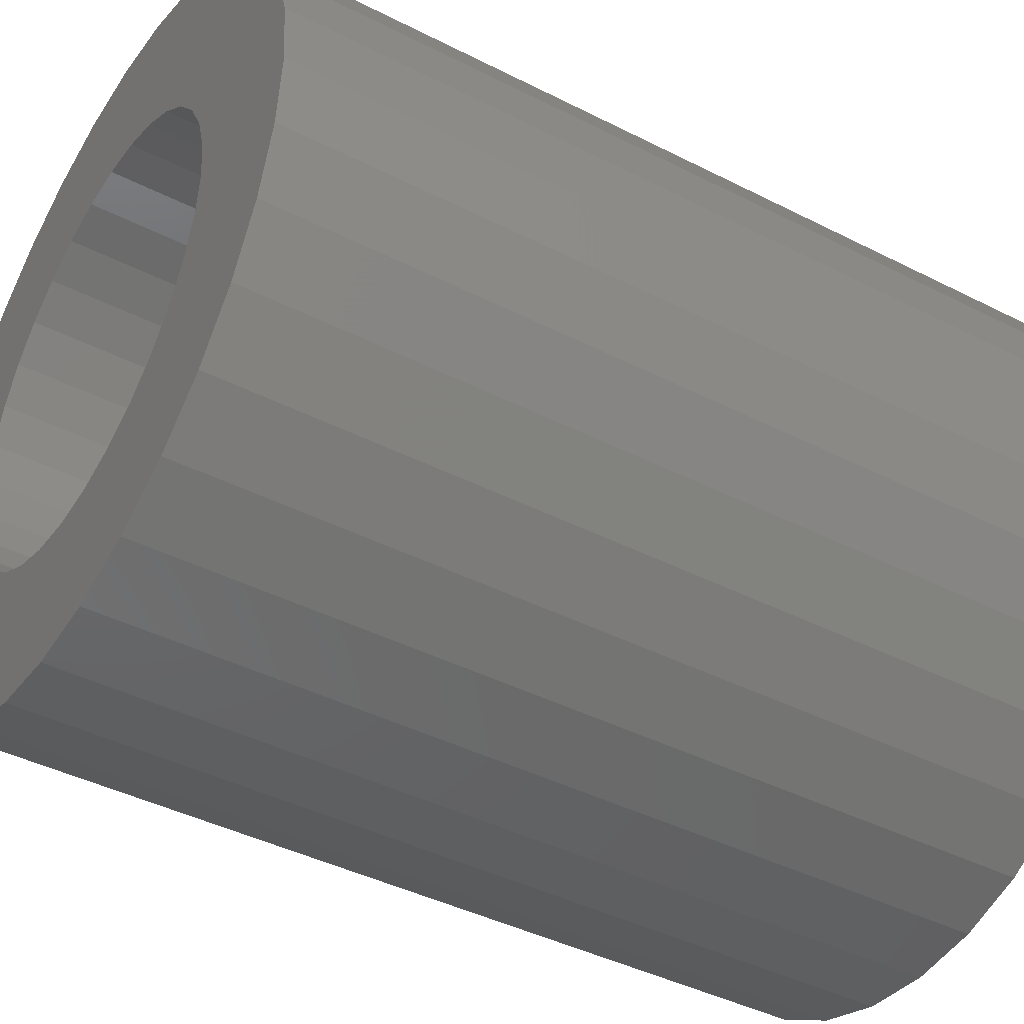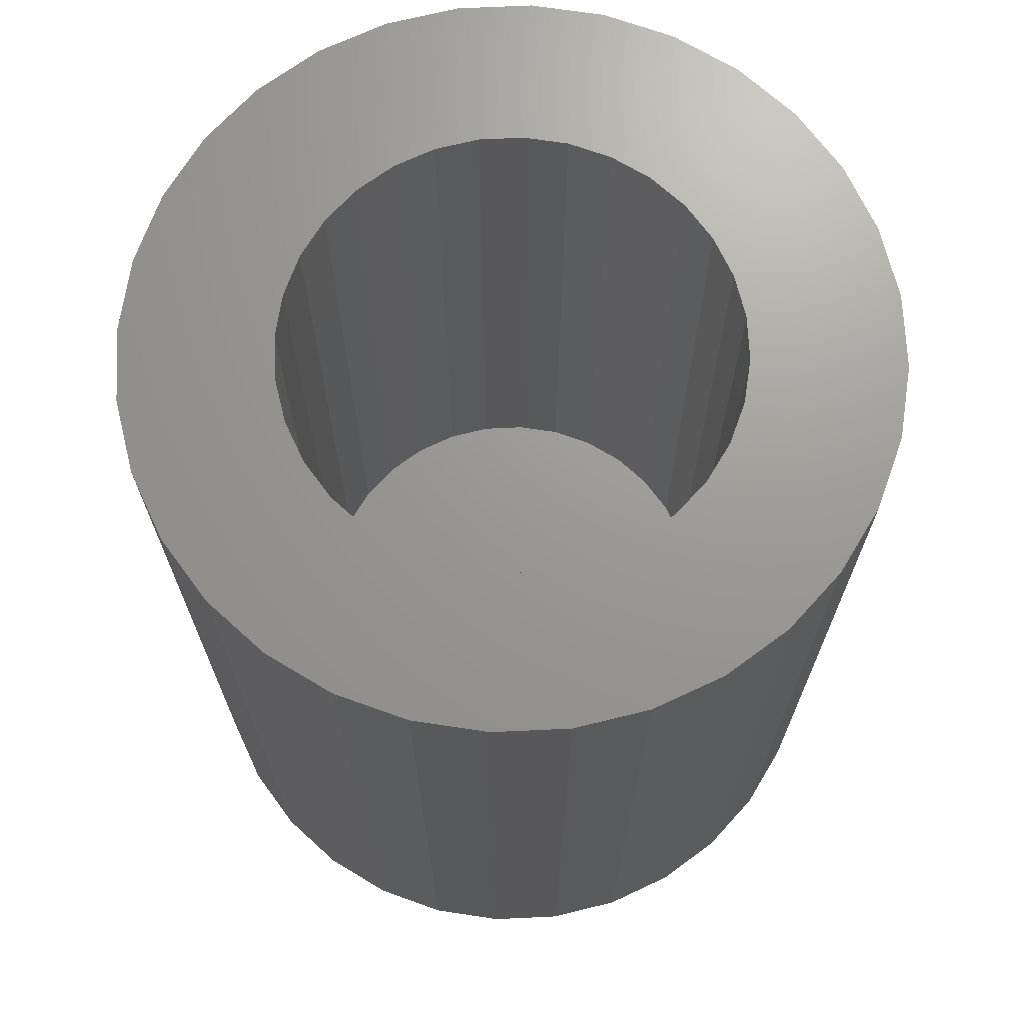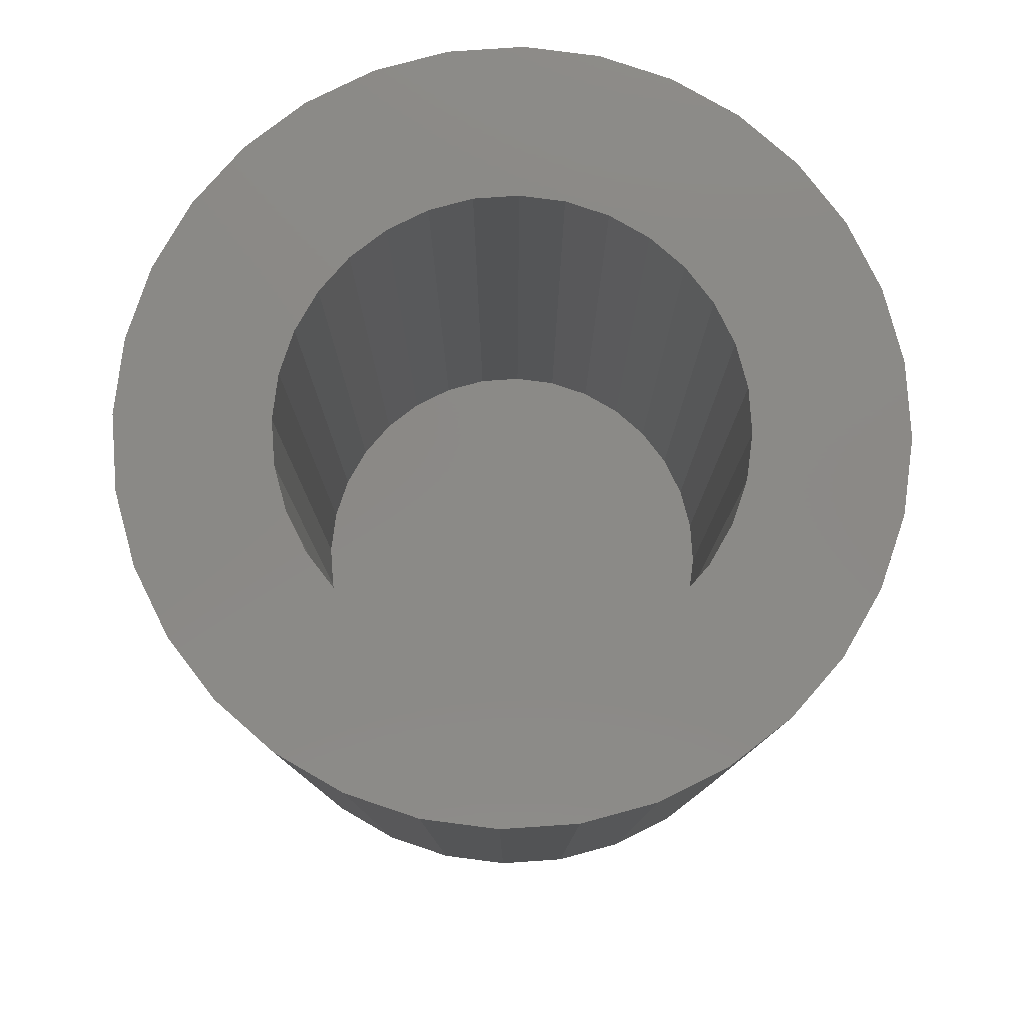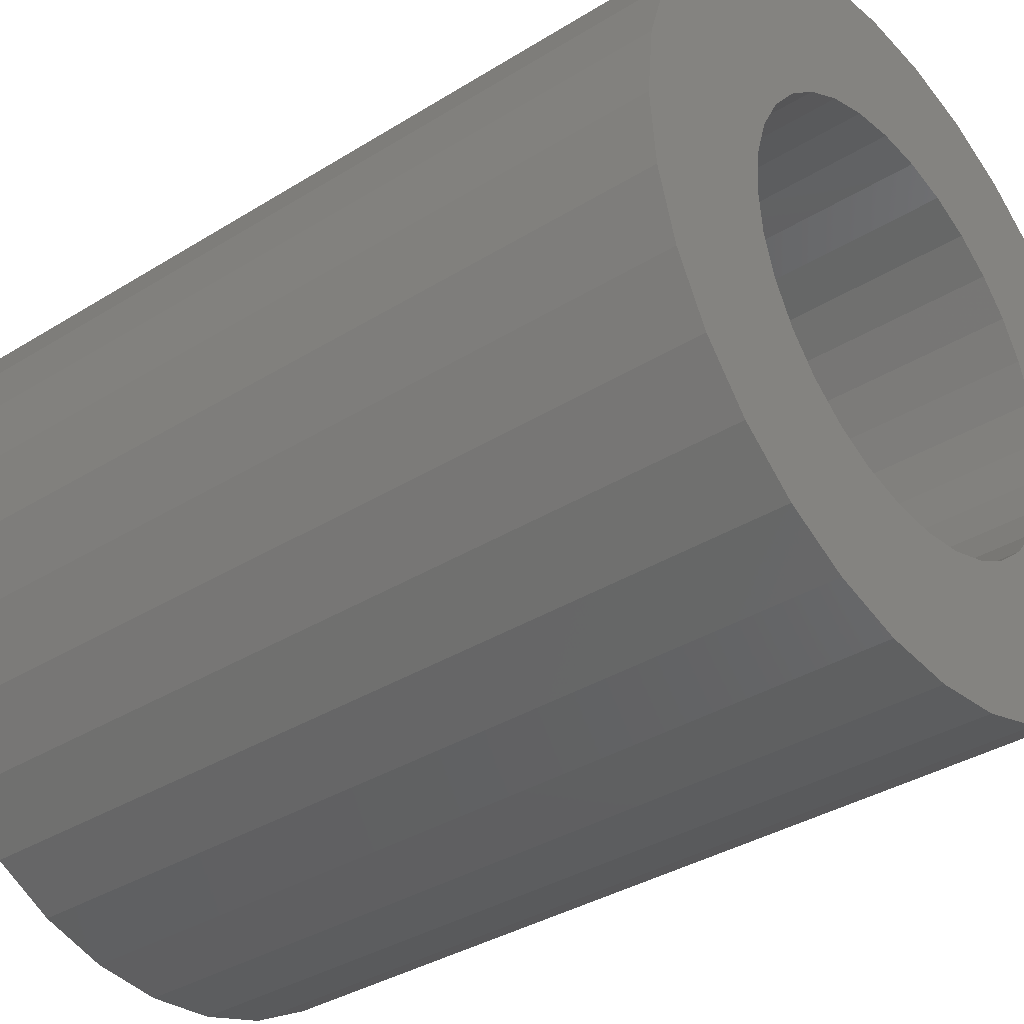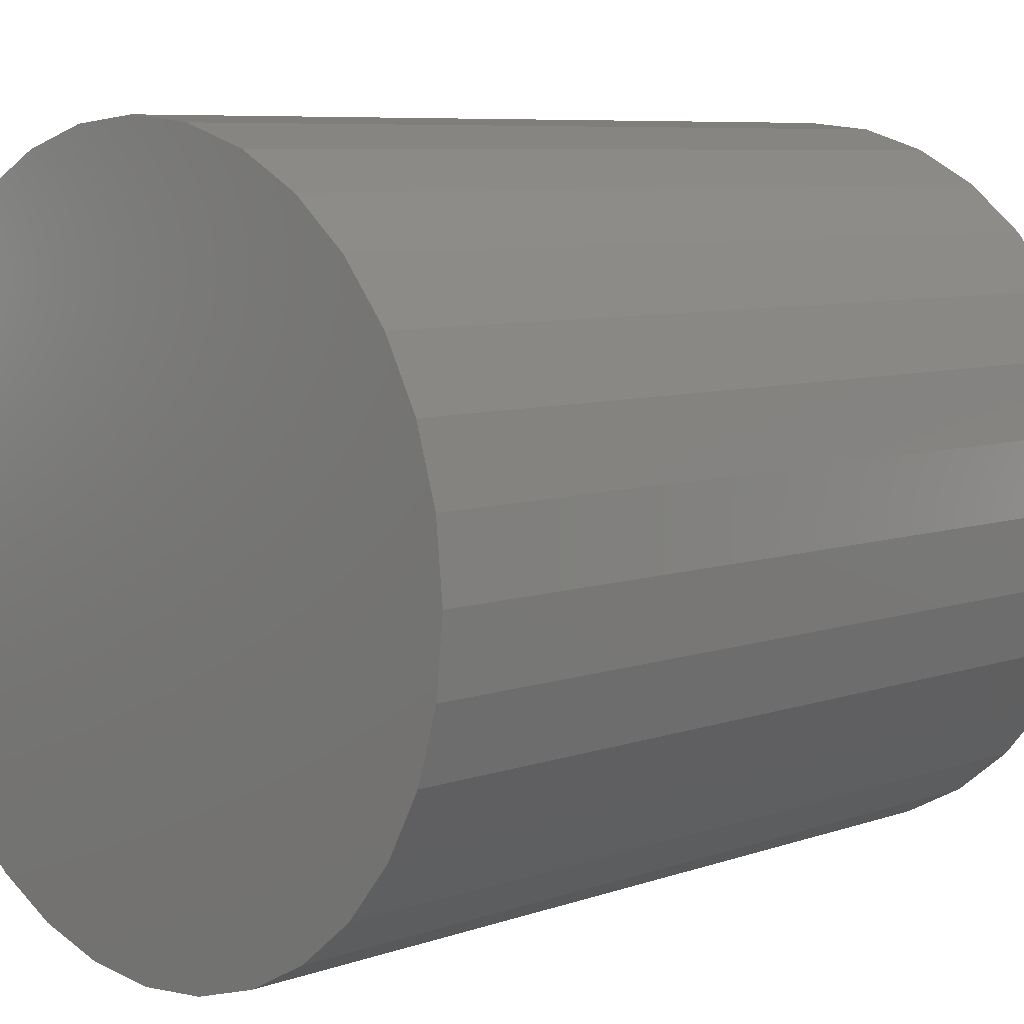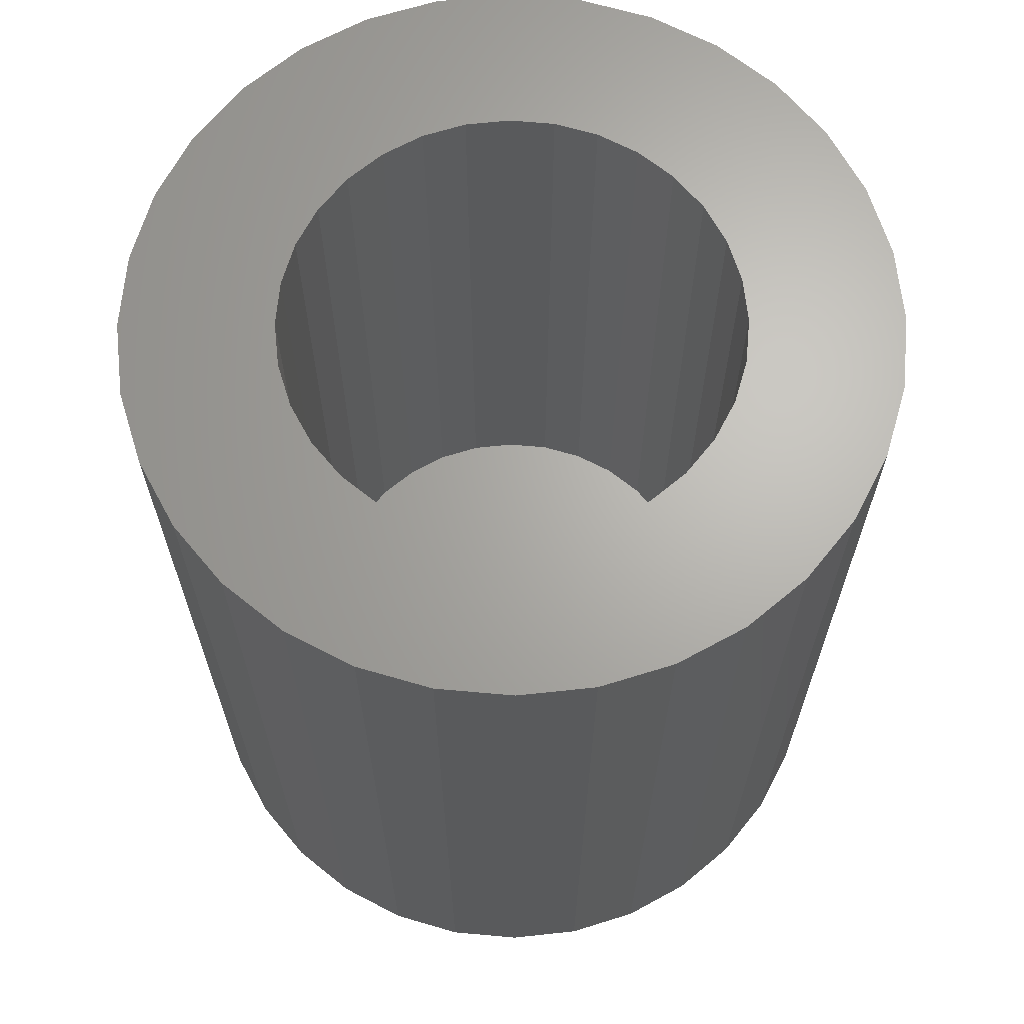
<metadata>
{"format":"stl","ext":"stl","renderer":"f3d","projection":"perspective","resolution":1024,"background":"white","views":[{"elev":-41.9,"azim":-121.6,"up":"+Z"},{"elev":69.8,"azim":-53.3,"up":"+Y"},{"elev":79.7,"azim":-9.5,"up":"+Y"},{"elev":-35.7,"azim":129.4,"up":"+Z"},{"elev":7.3,"azim":45.0,"up":"+Z"},{"elev":66.3,"azim":-90.5,"up":"+Y"}]}
</metadata>
<code>
# stl→obj: 128 verts, 252 faces
v 0.3231 0.04688 -0.08183
v 0.3115 0.04688 -0.08412
v 0.3133 0.04688 -0.08074
v 0.3213 0.04688 -0.0833
v 0.3198 0.04688 -0.08508
v 0.3104 0.04688 -0.08779
v 0.3187 0.04688 -0.08711
v 0.3181 0.04688 -0.08932
v 0.3187 0.04688 -0.09611
v 0.3104 0.04688 -0.09543
v 0.3181 0.04688 -0.09391
v 0.3115 0.04688 -0.0991
v 0.3198 0.04688 -0.09815
v 0.3213 0.04688 -0.09993
v 0.3133 0.04688 -0.1025
v 0.3231 0.04688 -0.1014
v 0.3251 0.04688 -0.1025
v 0.3405 0.04688 -0.08711
v 0.3394 0.04688 -0.08508
v 0.3477 0.04688 -0.08412
v 0.3488 0.04688 -0.08779
v 0.3411 0.04688 -0.08932
v 0.3414 0.04688 -0.09161
v 0.3405 0.04688 -0.09611
v 0.3411 0.04688 -0.09391
v 0.3488 0.04688 -0.09543
v 0.3394 0.04688 -0.09815
v 0.3477 0.04688 -0.0991
v 0.3379 0.04688 -0.09993
v 0.3361 0.04688 -0.1014
v 0.3459 0.04688 -0.1025
v 0.3341 0.04688 -0.1025
v 0.3334 0.04688 -0.1108
v 0.3296 0.04688 -0.1112
v 0.3371 0.04688 -0.1097
v 0.3492 0.04688 -0.09161
v 0.31 0.04688 -0.09161
v 0.3178 0.04688 -0.09161
v 0.3251 0.04688 -0.08075
v 0.3158 0.04688 -0.07777
v 0.3187 0.04688 -0.07534
v 0.3221 0.04688 -0.07353
v 0.3296 0.04688 -0.07204
v 0.3296 0.04688 -0.07985
v 0.3273 0.04688 -0.08008
v 0.3258 0.04688 -0.07242
v 0.3296 0.04688 -0.1034
v 0.3434 0.04688 -0.1055
v 0.3405 0.04688 -0.1079
v 0.3258 0.04688 -0.1108
v 0.3221 0.04688 -0.1097
v 0.3187 0.04688 -0.1079
v 0.3158 0.04688 -0.1055
v 0.3273 0.04688 -0.1031
v 0.3434 0.04688 -0.07777
v 0.3459 0.04688 -0.08074
v 0.3341 0.04688 -0.08075
v 0.3319 0.04688 -0.08008
v 0.3334 0.04688 -0.07242
v 0.3371 0.04688 -0.07353
v 0.3405 0.04688 -0.07534
v 0.3379 0.04688 -0.0833
v 0.3361 0.04688 -0.08183
v 0.3319 0.04688 -0.1031
v 0.3273 0.007812 -0.08008
v 0.3251 0.007812 -0.08075
v 0.3231 0.007812 -0.08183
v 0.3213 0.007812 -0.0833
v 0.3198 0.007812 -0.08508
v 0.3187 0.007812 -0.08711
v 0.3181 0.007812 -0.08932
v 0.3178 0.007812 -0.09161
v 0.3296 0.007812 -0.07985
v 0.3319 0.007812 -0.08008
v 0.3341 0.007812 -0.08075
v 0.3361 0.007812 -0.08183
v 0.3379 0.007812 -0.0833
v 0.3394 0.007812 -0.08508
v 0.3405 0.007812 -0.08711
v 0.3411 0.007812 -0.08932
v 0.3414 0.007812 -0.09161
v 0.3319 0.007812 -0.1031
v 0.3341 0.007812 -0.1025
v 0.3361 0.007812 -0.1014
v 0.3379 0.007812 -0.09993
v 0.3394 0.007812 -0.09815
v 0.3405 0.007812 -0.09611
v 0.3411 0.007812 -0.09391
v 0.3296 0.007812 -0.1034
v 0.3273 0.007812 -0.1031
v 0.3251 0.007812 -0.1025
v 0.3231 0.007812 -0.1014
v 0.3213 0.007812 -0.09993
v 0.3198 0.007812 -0.09815
v 0.3187 0.007812 -0.09611
v 0.3181 0.007812 -0.09391
v 0.3296 4.619e-17 -0.07204
v 0.3258 4.596e-17 -0.07242
v 0.3221 4.569e-17 -0.07353
v 0.3334 4.638e-17 -0.07242
v 0.3371 4.652e-17 -0.07353
v 0.3187 4.54e-17 -0.07534
v 0.3405 4.661e-17 -0.07534
v 0.3158 4.51e-17 -0.07777
v 0.3434 4.664e-17 -0.07777
v 0.3133 4.48e-17 -0.08074
v 0.3459 4.661e-17 -0.08074
v 0.3115 4.451e-17 -0.08412
v 0.3477 4.652e-17 -0.08412
v 0.3104 4.425e-17 -0.08779
v 0.3488 4.638e-17 -0.08779
v 0.3488 4.596e-17 -0.09543
v 0.3115 4.368e-17 -0.0991
v 0.3477 4.569e-17 -0.0991
v 0.3133 4.36e-17 -0.1025
v 0.3459 4.54e-17 -0.1025
v 0.3158 4.357e-17 -0.1055
v 0.3434 4.51e-17 -0.1055
v 0.3187 4.36e-17 -0.1079
v 0.3405 4.48e-17 -0.1079
v 0.3221 4.368e-17 -0.1097
v 0.3371 4.451e-17 -0.1097
v 0.3258 4.383e-17 -0.1108
v 0.3296 4.402e-17 -0.1112
v 0.3334 4.425e-17 -0.1108
v 0.3492 4.619e-17 -0.09161
v 0.31 4.402e-17 -0.09161
v 0.3104 4.383e-17 -0.09543
f 1 2 3
f 4 2 1
f 4 5 2
f 6 2 5
f 7 6 5
f 6 7 8
f 9 10 11
f 12 10 9
f 13 12 9
f 13 14 12
f 15 12 14
f 15 14 16
f 17 15 16
f 18 19 20
f 21 18 20
f 22 18 21
f 22 21 23
f 24 25 26
f 27 24 26
f 28 27 26
f 29 27 28
f 30 29 28
f 31 30 28
f 32 30 31
f 33 34 35
f 36 26 25
f 36 25 23
f 36 23 21
f 37 6 8
f 37 8 38
f 37 38 11
f 37 11 10
f 39 1 3
f 39 3 40
f 39 40 41
f 39 41 42
f 43 44 45
f 43 45 39
f 43 39 42
f 43 42 46
f 47 48 49
f 47 49 35
f 47 35 34
f 47 34 50
f 47 50 51
f 47 51 52
f 47 52 53
f 53 15 17
f 53 17 54
f 53 54 47
f 55 56 57
f 55 57 58
f 55 58 44
f 44 43 59
f 44 59 60
f 44 60 61
f 44 61 55
f 56 20 19
f 56 19 62
f 56 62 63
f 56 63 57
f 48 47 64
f 48 64 32
f 48 32 31
f 44 65 45
f 45 65 66
f 45 66 39
f 39 66 67
f 39 67 1
f 1 67 68
f 1 68 4
f 4 68 69
f 4 69 5
f 5 69 70
f 5 70 7
f 7 70 71
f 7 71 8
f 8 71 72
f 8 72 38
f 65 44 73
f 73 44 58
f 73 58 74
f 74 58 57
f 74 57 75
f 75 57 63
f 75 63 76
f 76 63 62
f 76 62 77
f 77 62 19
f 77 19 78
f 78 19 18
f 78 18 79
f 79 18 22
f 79 22 80
f 80 22 23
f 80 23 81
f 47 82 64
f 64 82 83
f 64 83 32
f 32 83 84
f 32 84 30
f 30 84 85
f 30 85 29
f 29 85 86
f 29 86 27
f 27 86 87
f 27 87 24
f 24 87 88
f 24 88 25
f 25 88 81
f 25 81 23
f 82 47 89
f 89 47 54
f 89 54 90
f 90 54 17
f 90 17 91
f 91 17 16
f 91 16 92
f 92 16 14
f 92 14 93
f 93 14 13
f 93 13 94
f 94 13 9
f 94 9 95
f 95 9 11
f 95 11 96
f 96 11 38
f 96 38 72
f 77 68 76
f 77 69 68
f 78 69 77
f 70 69 78
f 79 70 78
f 86 94 87
f 93 94 86
f 85 93 86
f 85 92 93
f 67 66 65
f 67 65 73
f 67 73 74
f 67 74 75
f 67 75 76
f 67 76 68
f 84 83 82
f 84 82 89
f 84 89 90
f 84 90 91
f 84 91 92
f 84 92 85
f 94 95 87
f 87 95 96
f 87 96 88
f 88 96 72
f 88 72 81
f 81 72 71
f 81 71 80
f 80 71 70
f 80 70 79
f 97 98 99
f 100 97 99
f 100 99 101
f 101 99 102
f 101 102 103
f 103 102 104
f 103 104 105
f 105 104 106
f 105 106 107
f 107 106 108
f 107 108 109
f 109 108 110
f 109 110 111
f 112 113 114
f 114 113 115
f 114 115 116
f 116 115 117
f 116 117 118
f 118 117 119
f 118 119 120
f 120 119 121
f 120 121 122
f 122 121 123
f 122 123 124
f 122 124 125
f 111 110 126
f 126 110 127
f 126 127 112
f 112 127 128
f 112 128 113
f 36 126 26
f 26 126 112
f 26 112 28
f 28 112 114
f 28 114 31
f 31 114 116
f 31 116 48
f 48 116 118
f 48 118 49
f 49 118 120
f 49 120 35
f 35 120 122
f 35 122 33
f 33 122 125
f 33 125 34
f 34 125 124
f 34 124 50
f 50 124 123
f 50 123 51
f 51 123 121
f 51 121 52
f 52 121 119
f 52 119 53
f 53 119 117
f 53 117 15
f 15 117 115
f 15 115 12
f 12 115 113
f 12 113 10
f 10 113 128
f 10 128 37
f 37 128 127
f 37 127 6
f 6 127 110
f 6 110 2
f 2 110 108
f 2 108 3
f 3 108 106
f 3 106 40
f 40 106 104
f 40 104 41
f 41 104 102
f 41 102 42
f 42 102 99
f 42 99 46
f 46 99 98
f 46 98 43
f 43 98 97
f 43 97 59
f 59 97 100
f 59 100 60
f 60 100 101
f 60 101 61
f 61 101 103
f 61 103 55
f 55 103 105
f 55 105 56
f 56 105 107
f 56 107 20
f 20 107 109
f 20 109 21
f 21 109 111
f 21 111 36
f 36 111 126

</code>
